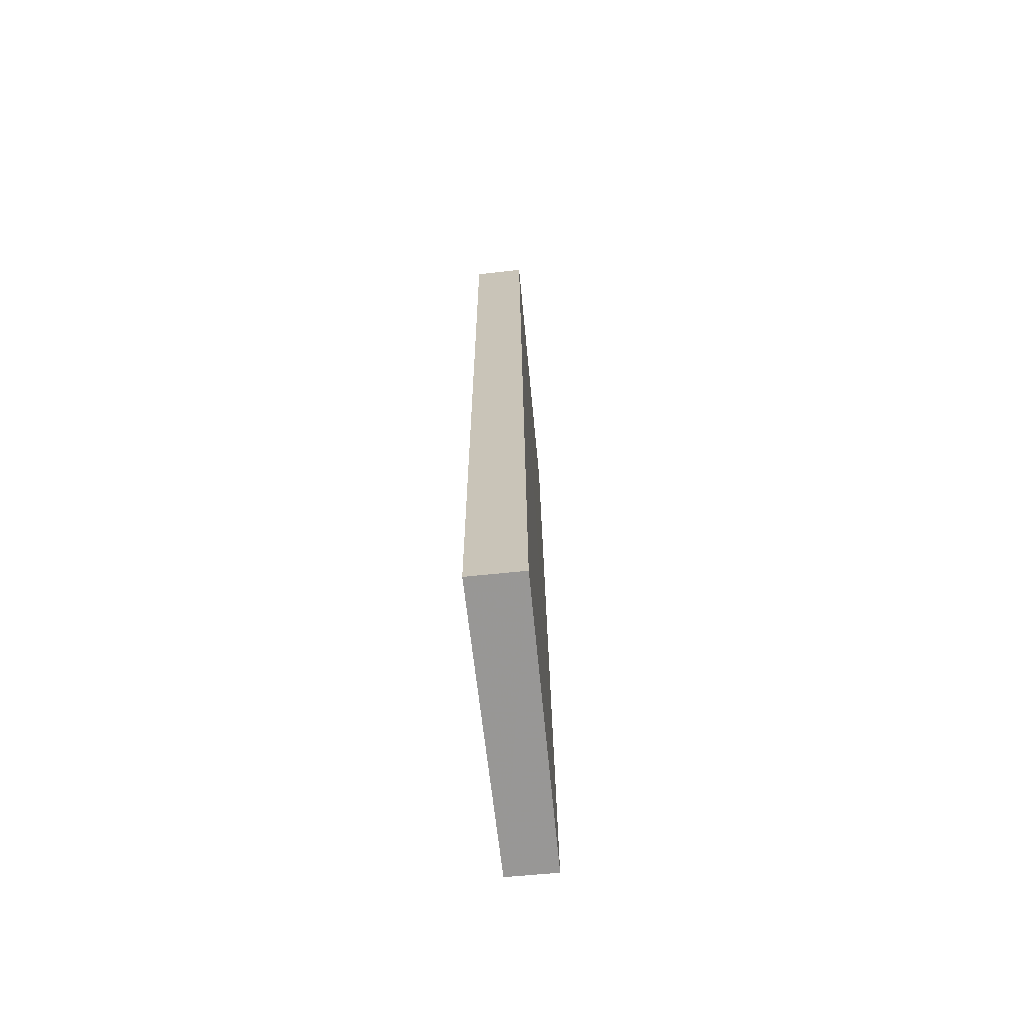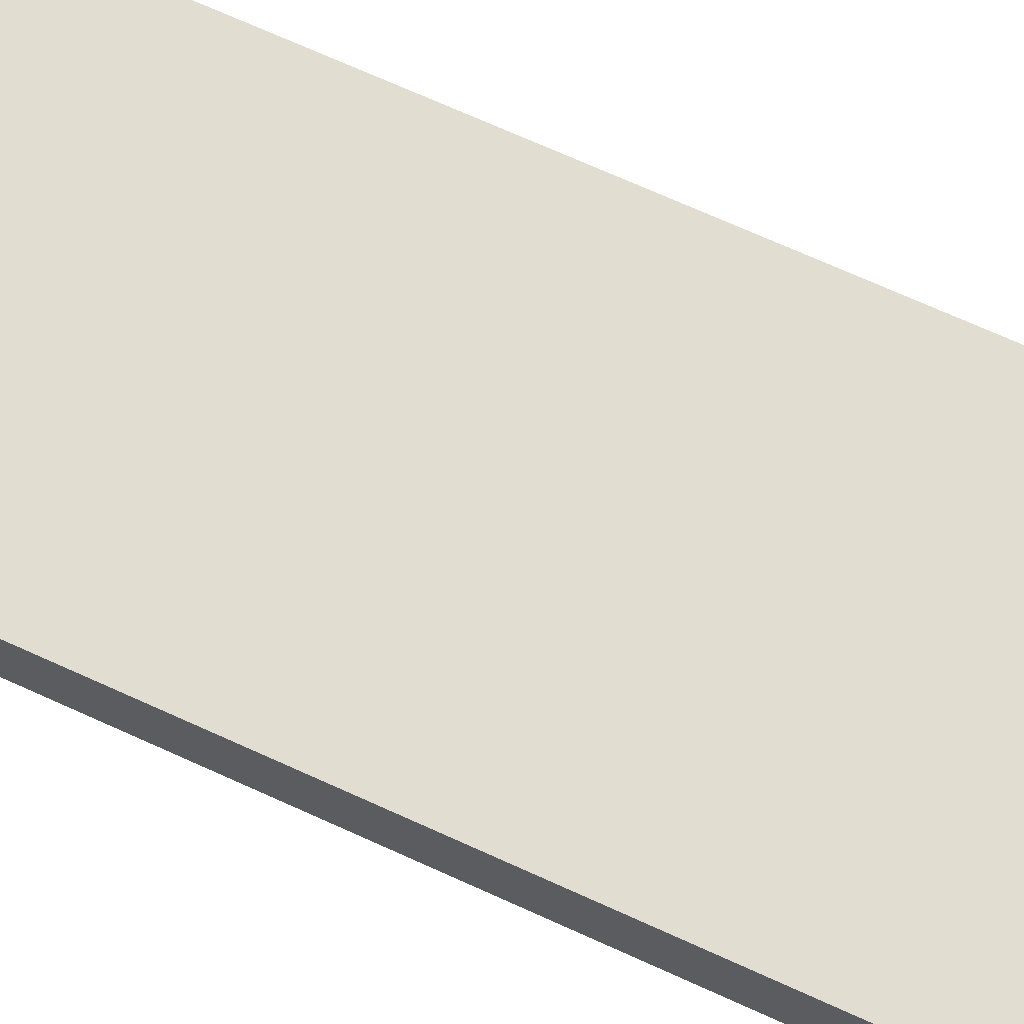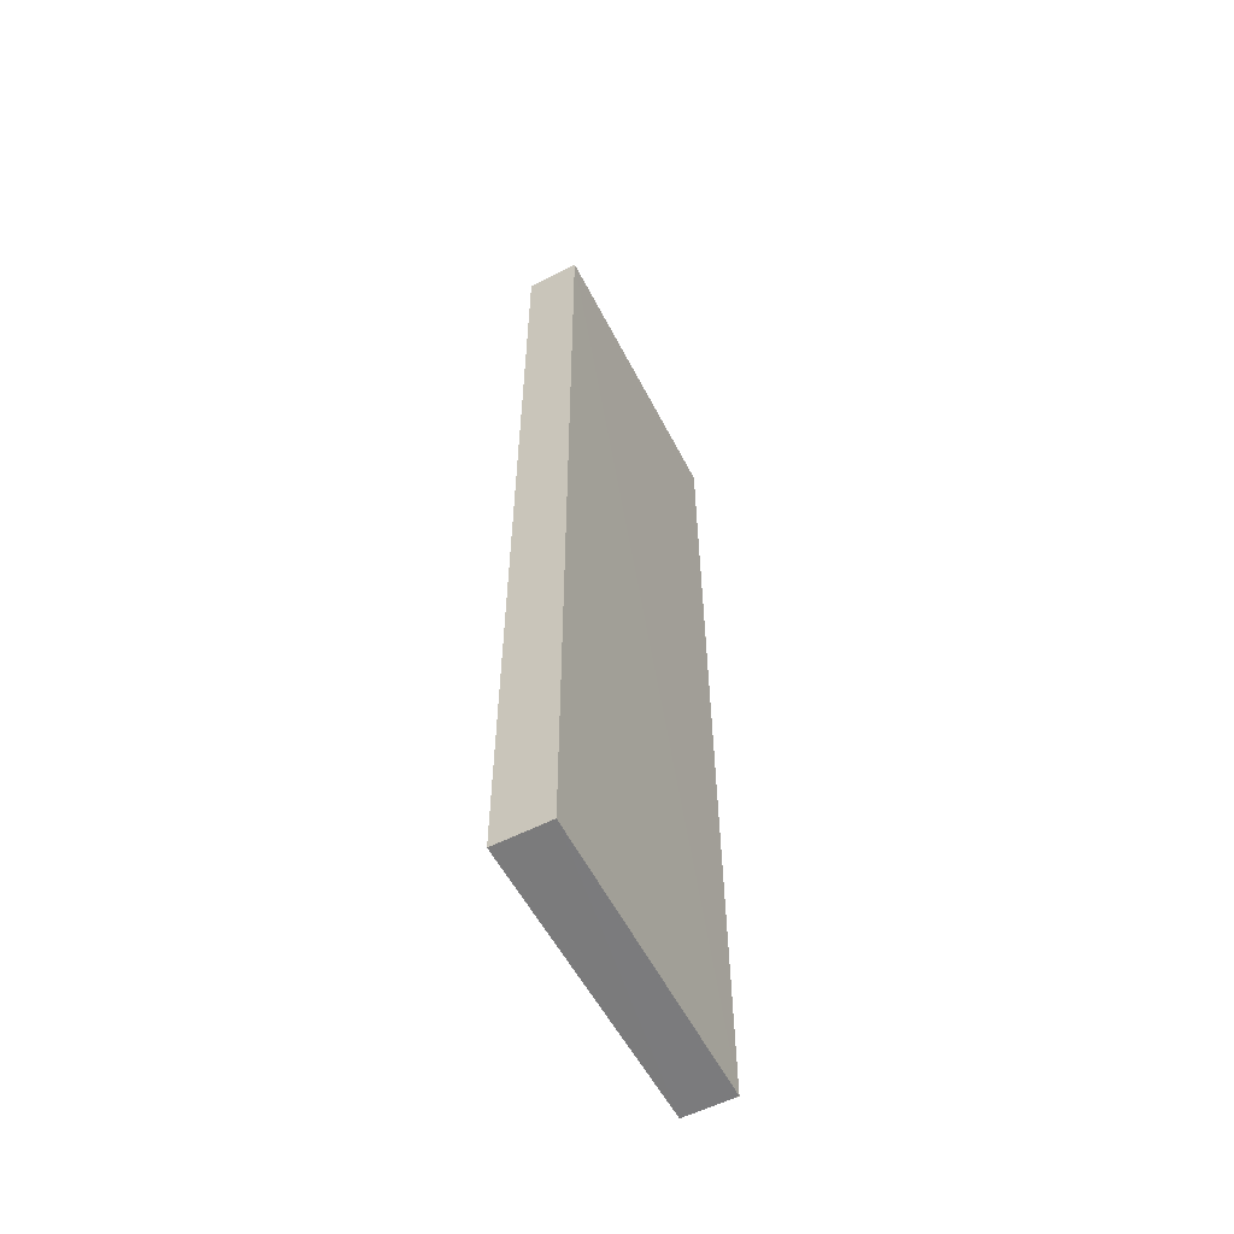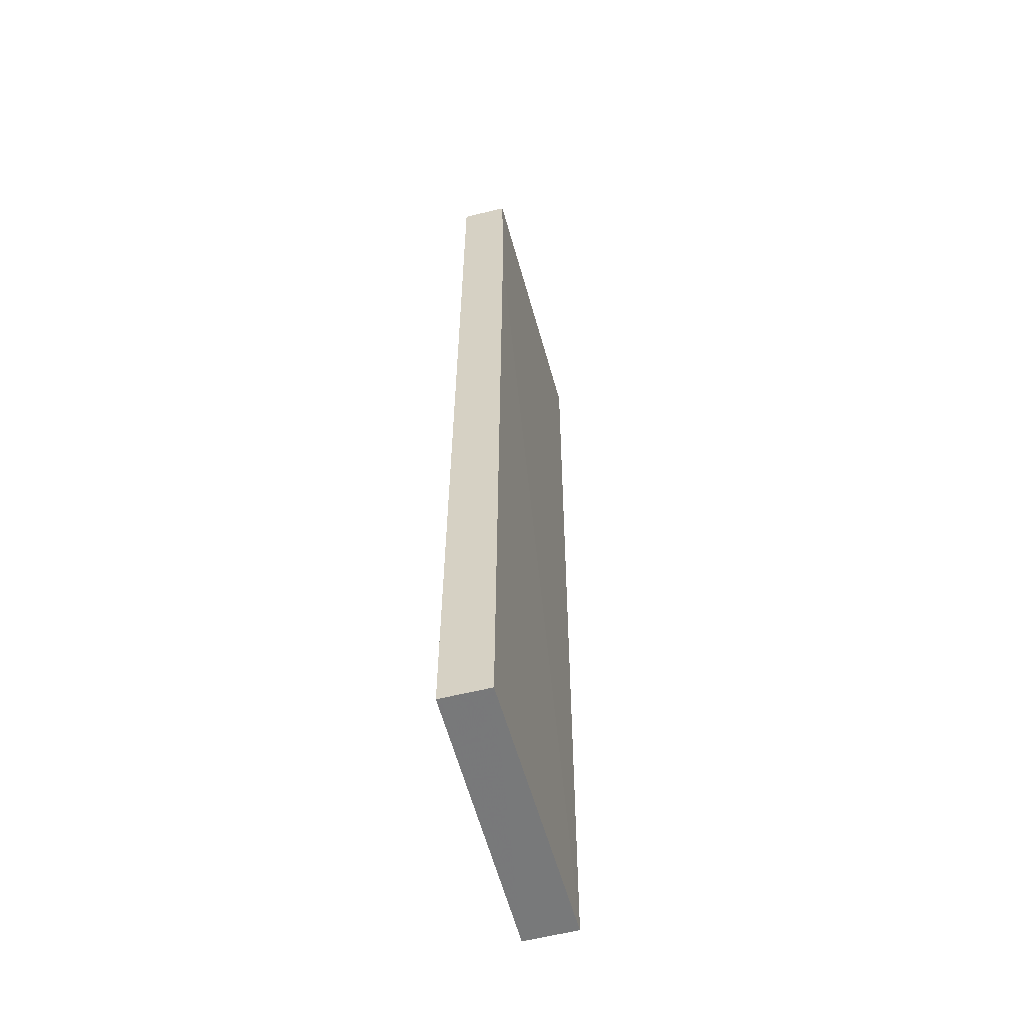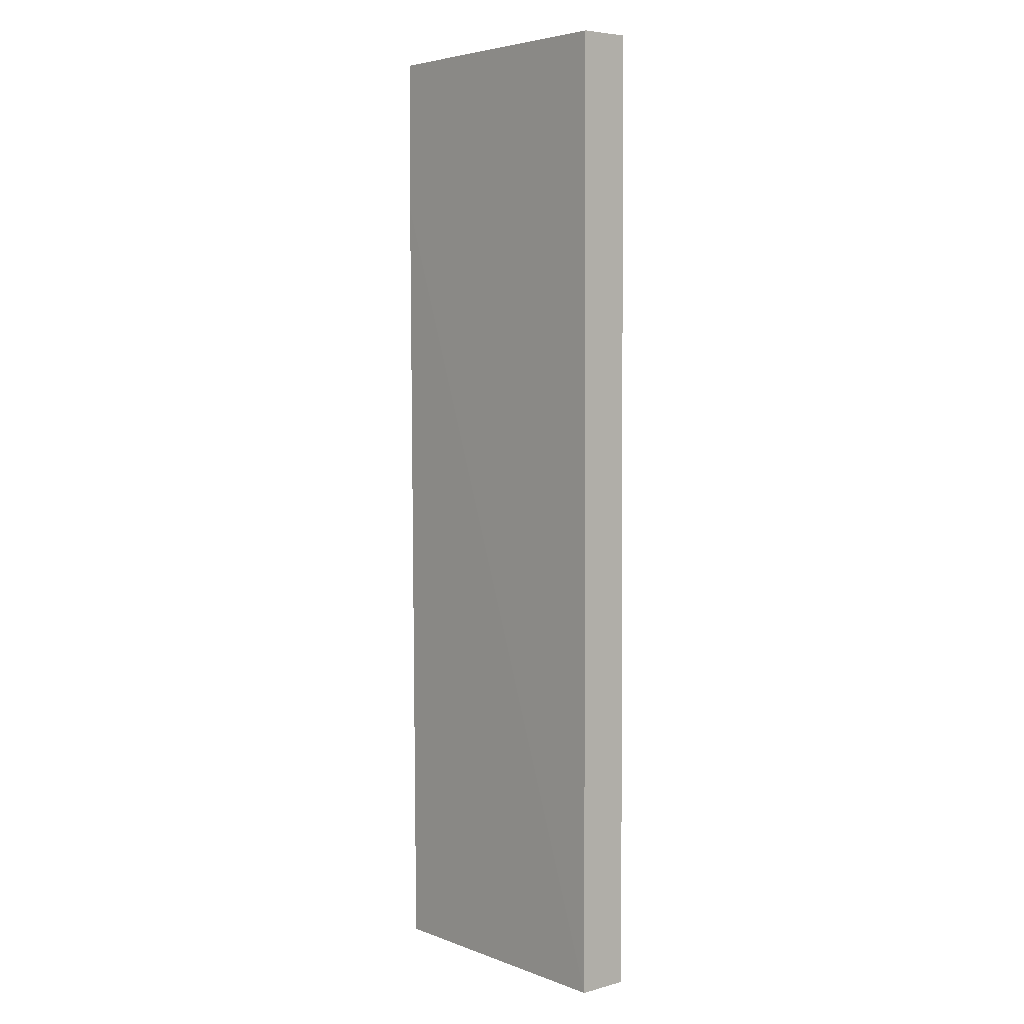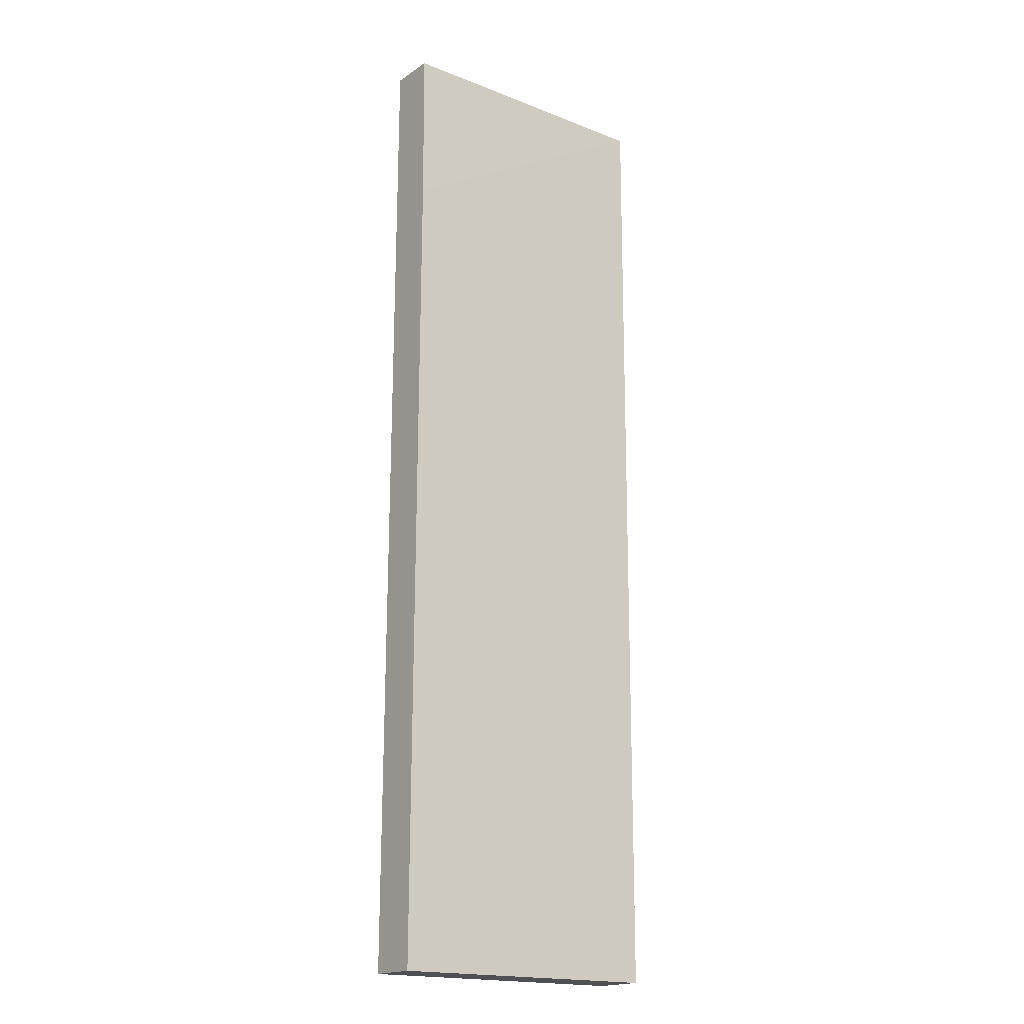
<metadata>
{"format":"obj","ext":"obj","renderer":"f3d","projection":"perspective","resolution":1024,"background":"white","views":[{"elev":-68.3,"azim":95.9,"up":"+Y"},{"elev":68.1,"azim":-65.3,"up":"+Z"},{"elev":-58.7,"azim":117.6,"up":"+Y"},{"elev":-57.5,"azim":-75.3,"up":"+Y"},{"elev":4.7,"azim":48.6,"up":"+Y"},{"elev":-18.2,"azim":-37.8,"up":"+Y"}]}
</metadata>
<code>
v 0.03188 0.0521 0.01125
v 0.03189 -0.0521 0.01096
v 0.03189 -0.05214 0.005244
v 0.001605 0.05215 0.005884
v 0.001634 0.03531 0.01103
v 0.03191 0.0522 0.00569
v 0.001632 0.05209 0.01088
v 0.001608 -0.05213 0.005377
v 0.001643 -0.0521 0.0106
f 5 2 1
f 6 1 2
f 6 2 3
f 7 5 1
f 7 6 4
f 7 1 6
f 8 6 3
f 8 4 6
f 8 7 4
f 8 5 7
f 9 2 5
f 9 5 8
f 9 8 3
f 9 3 2

</code>
